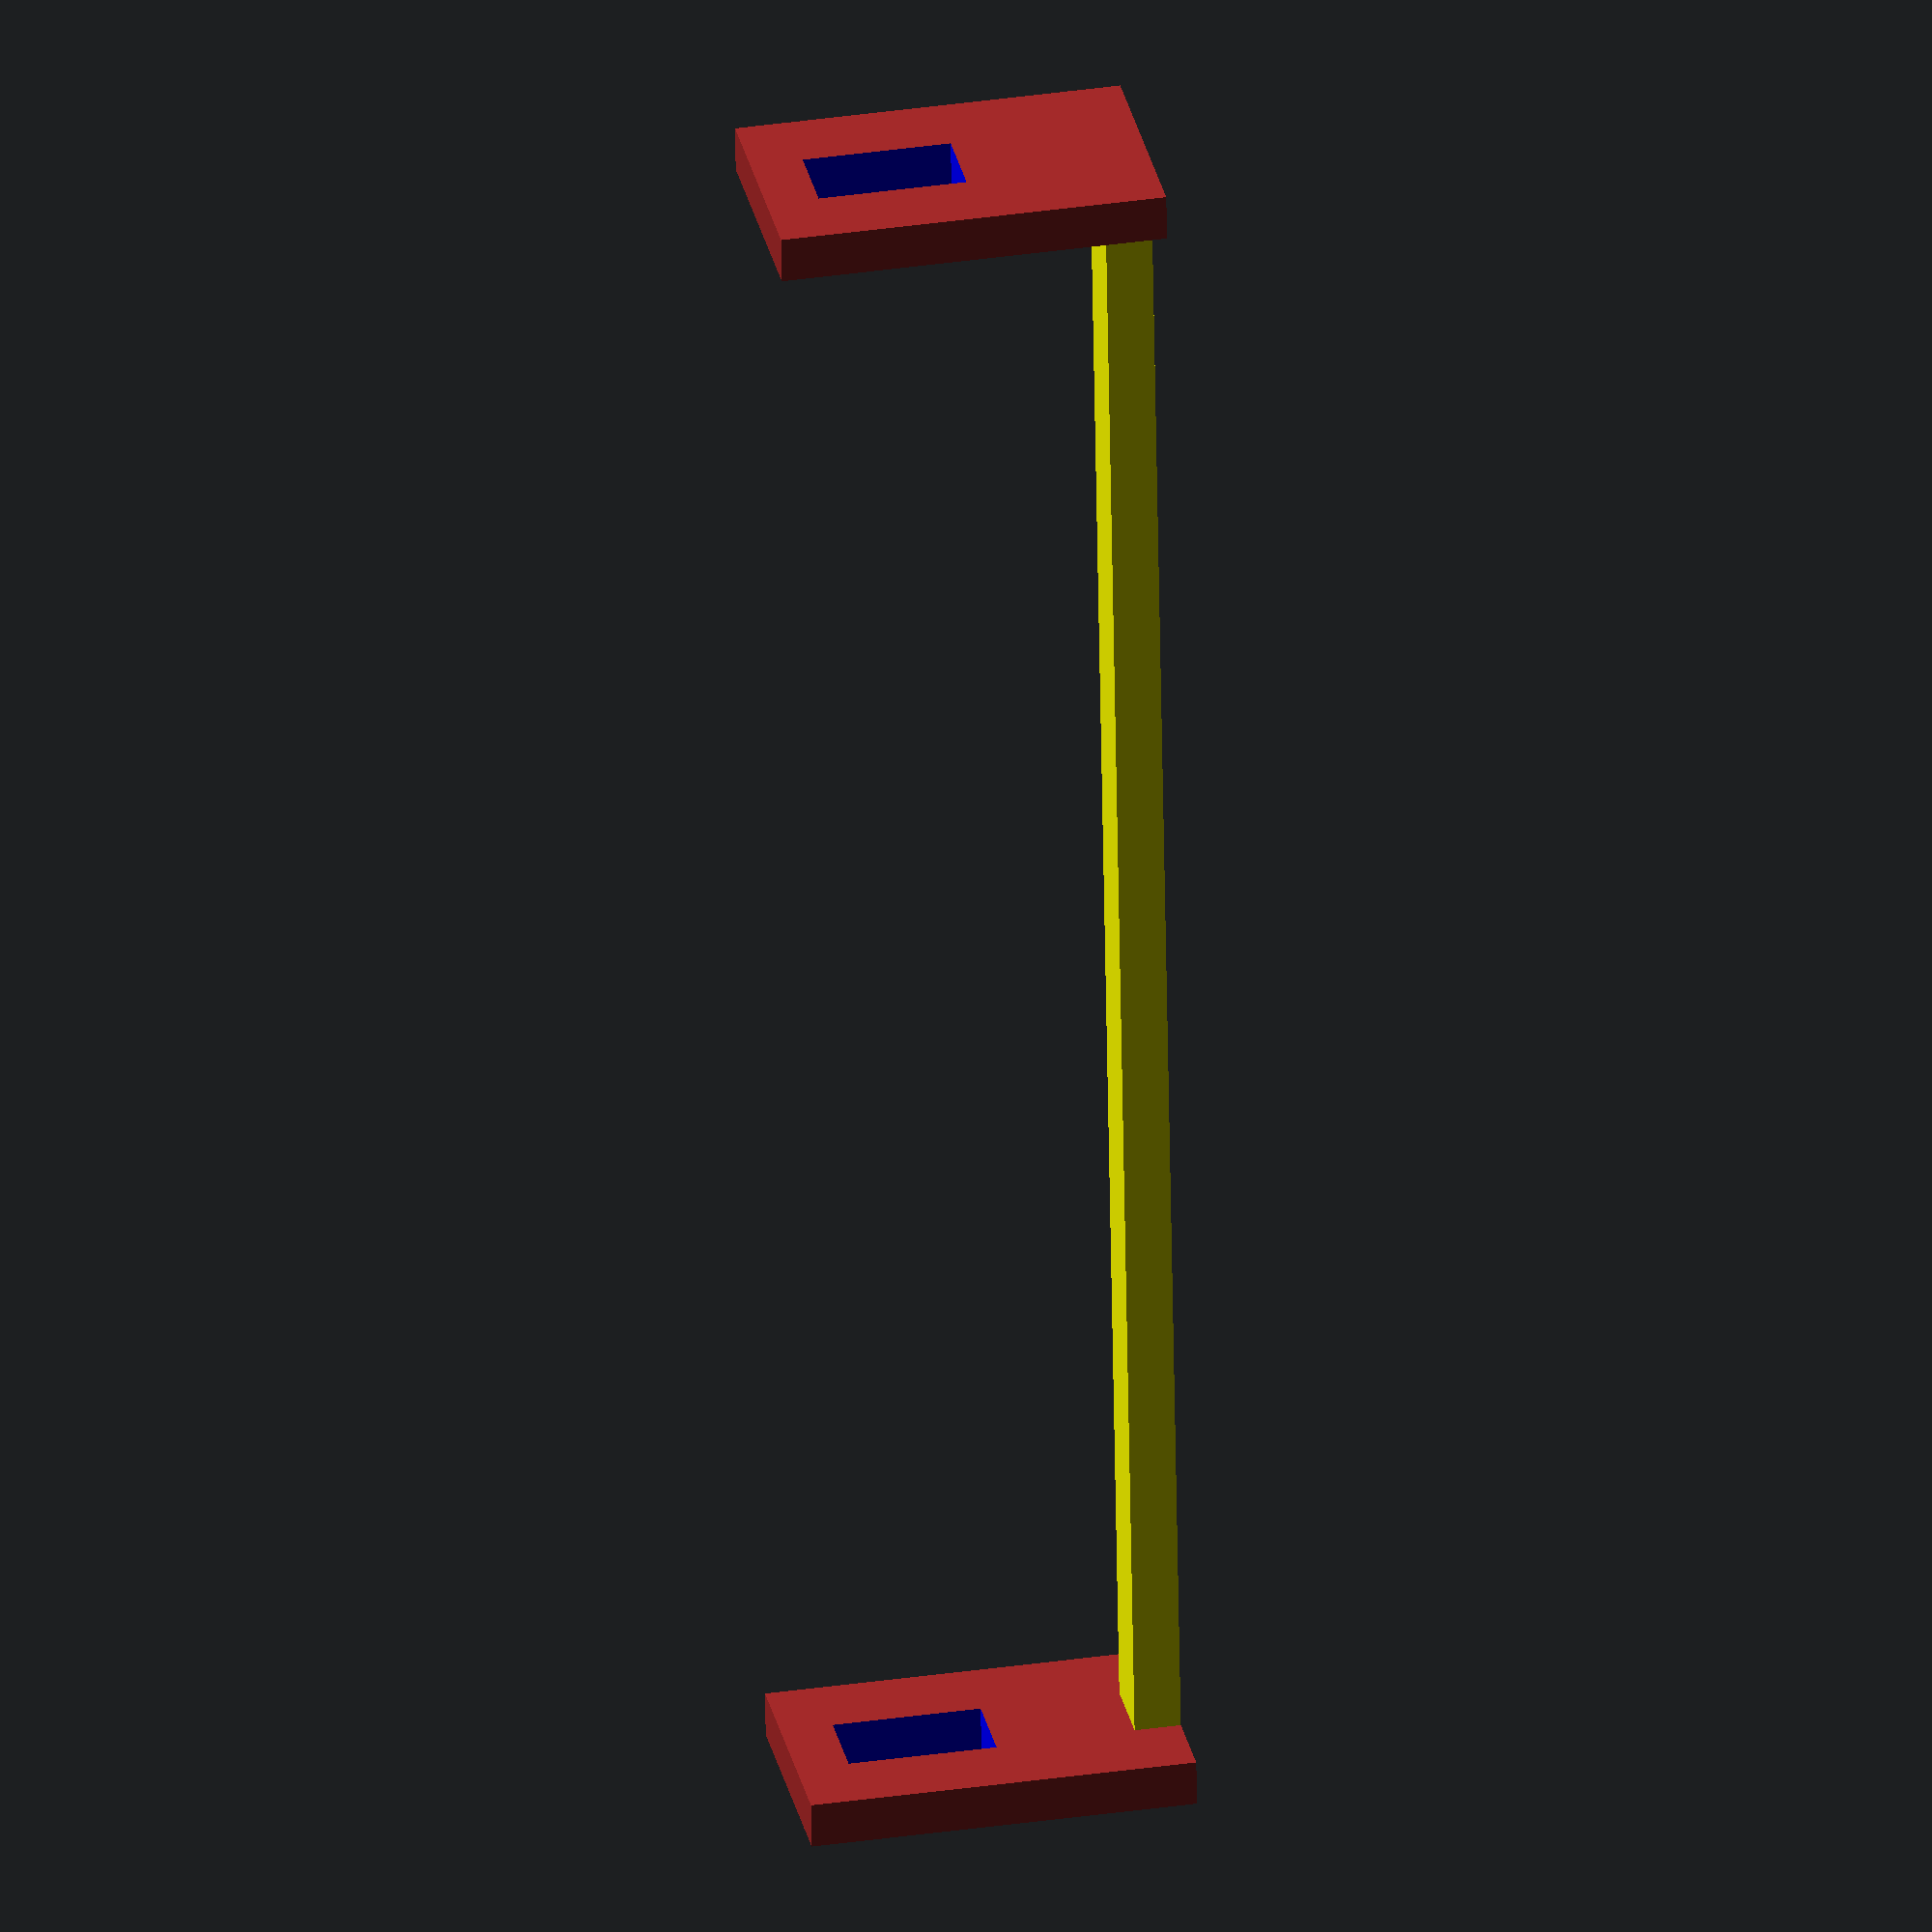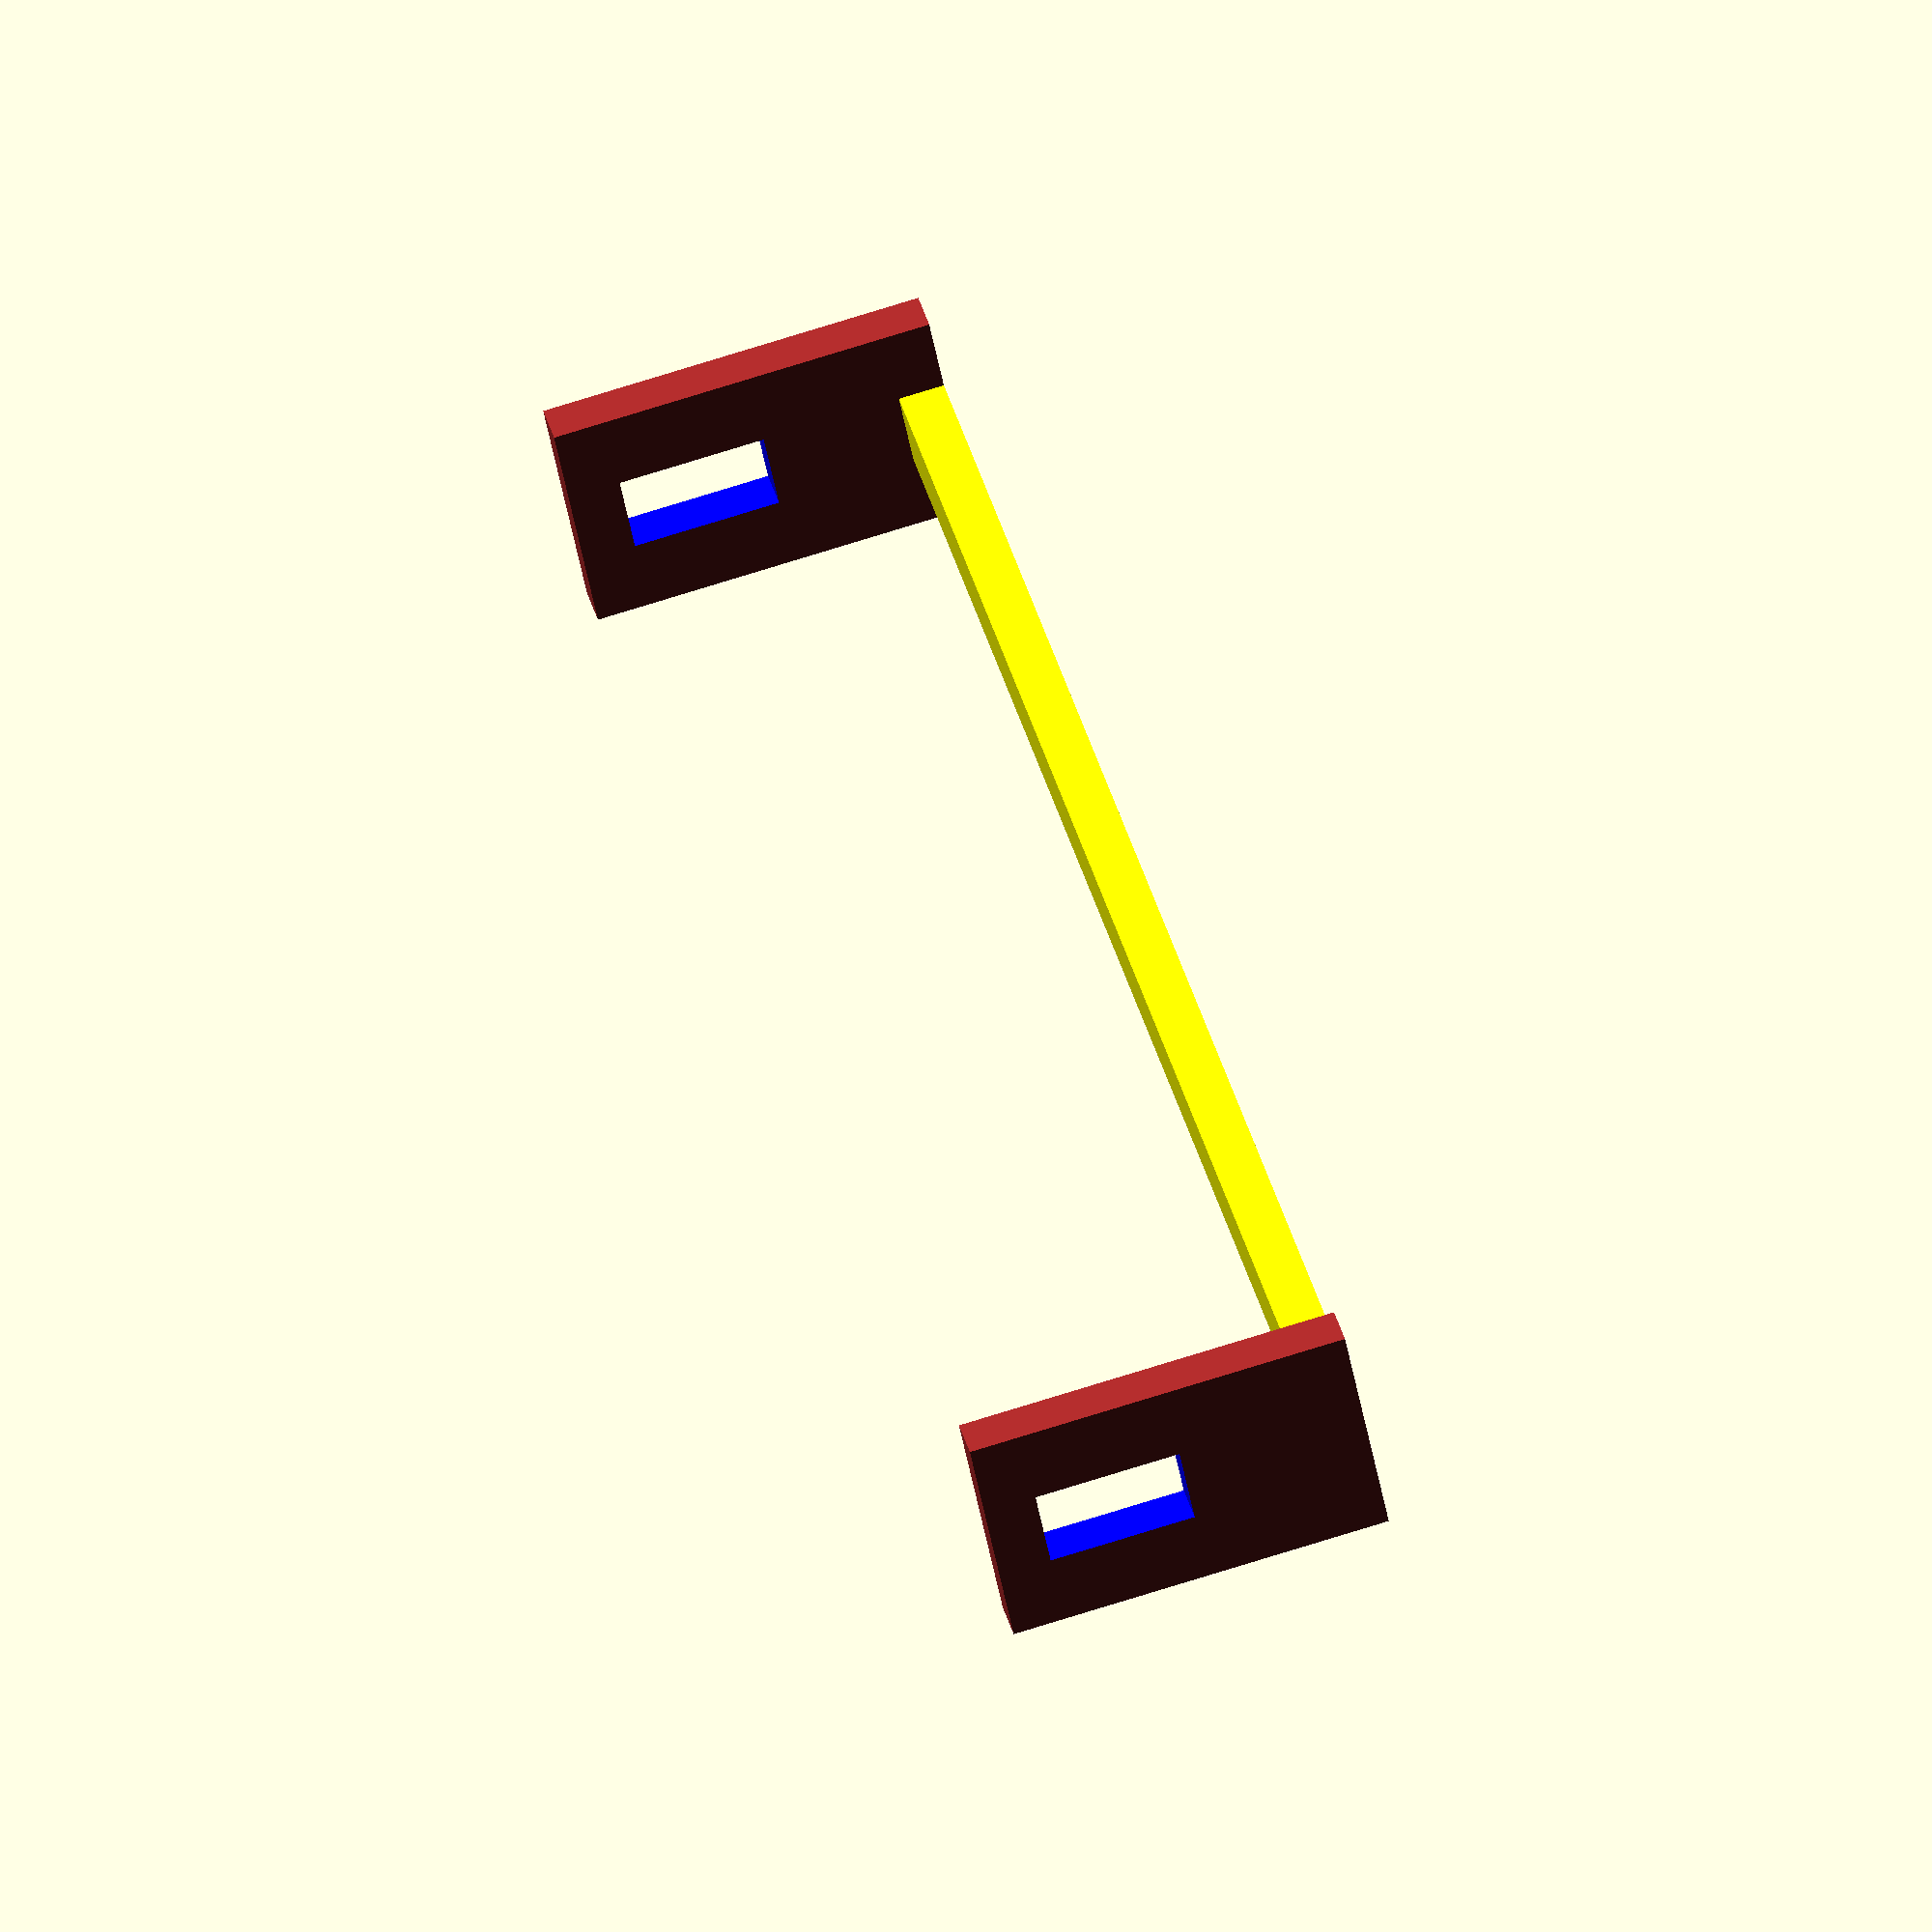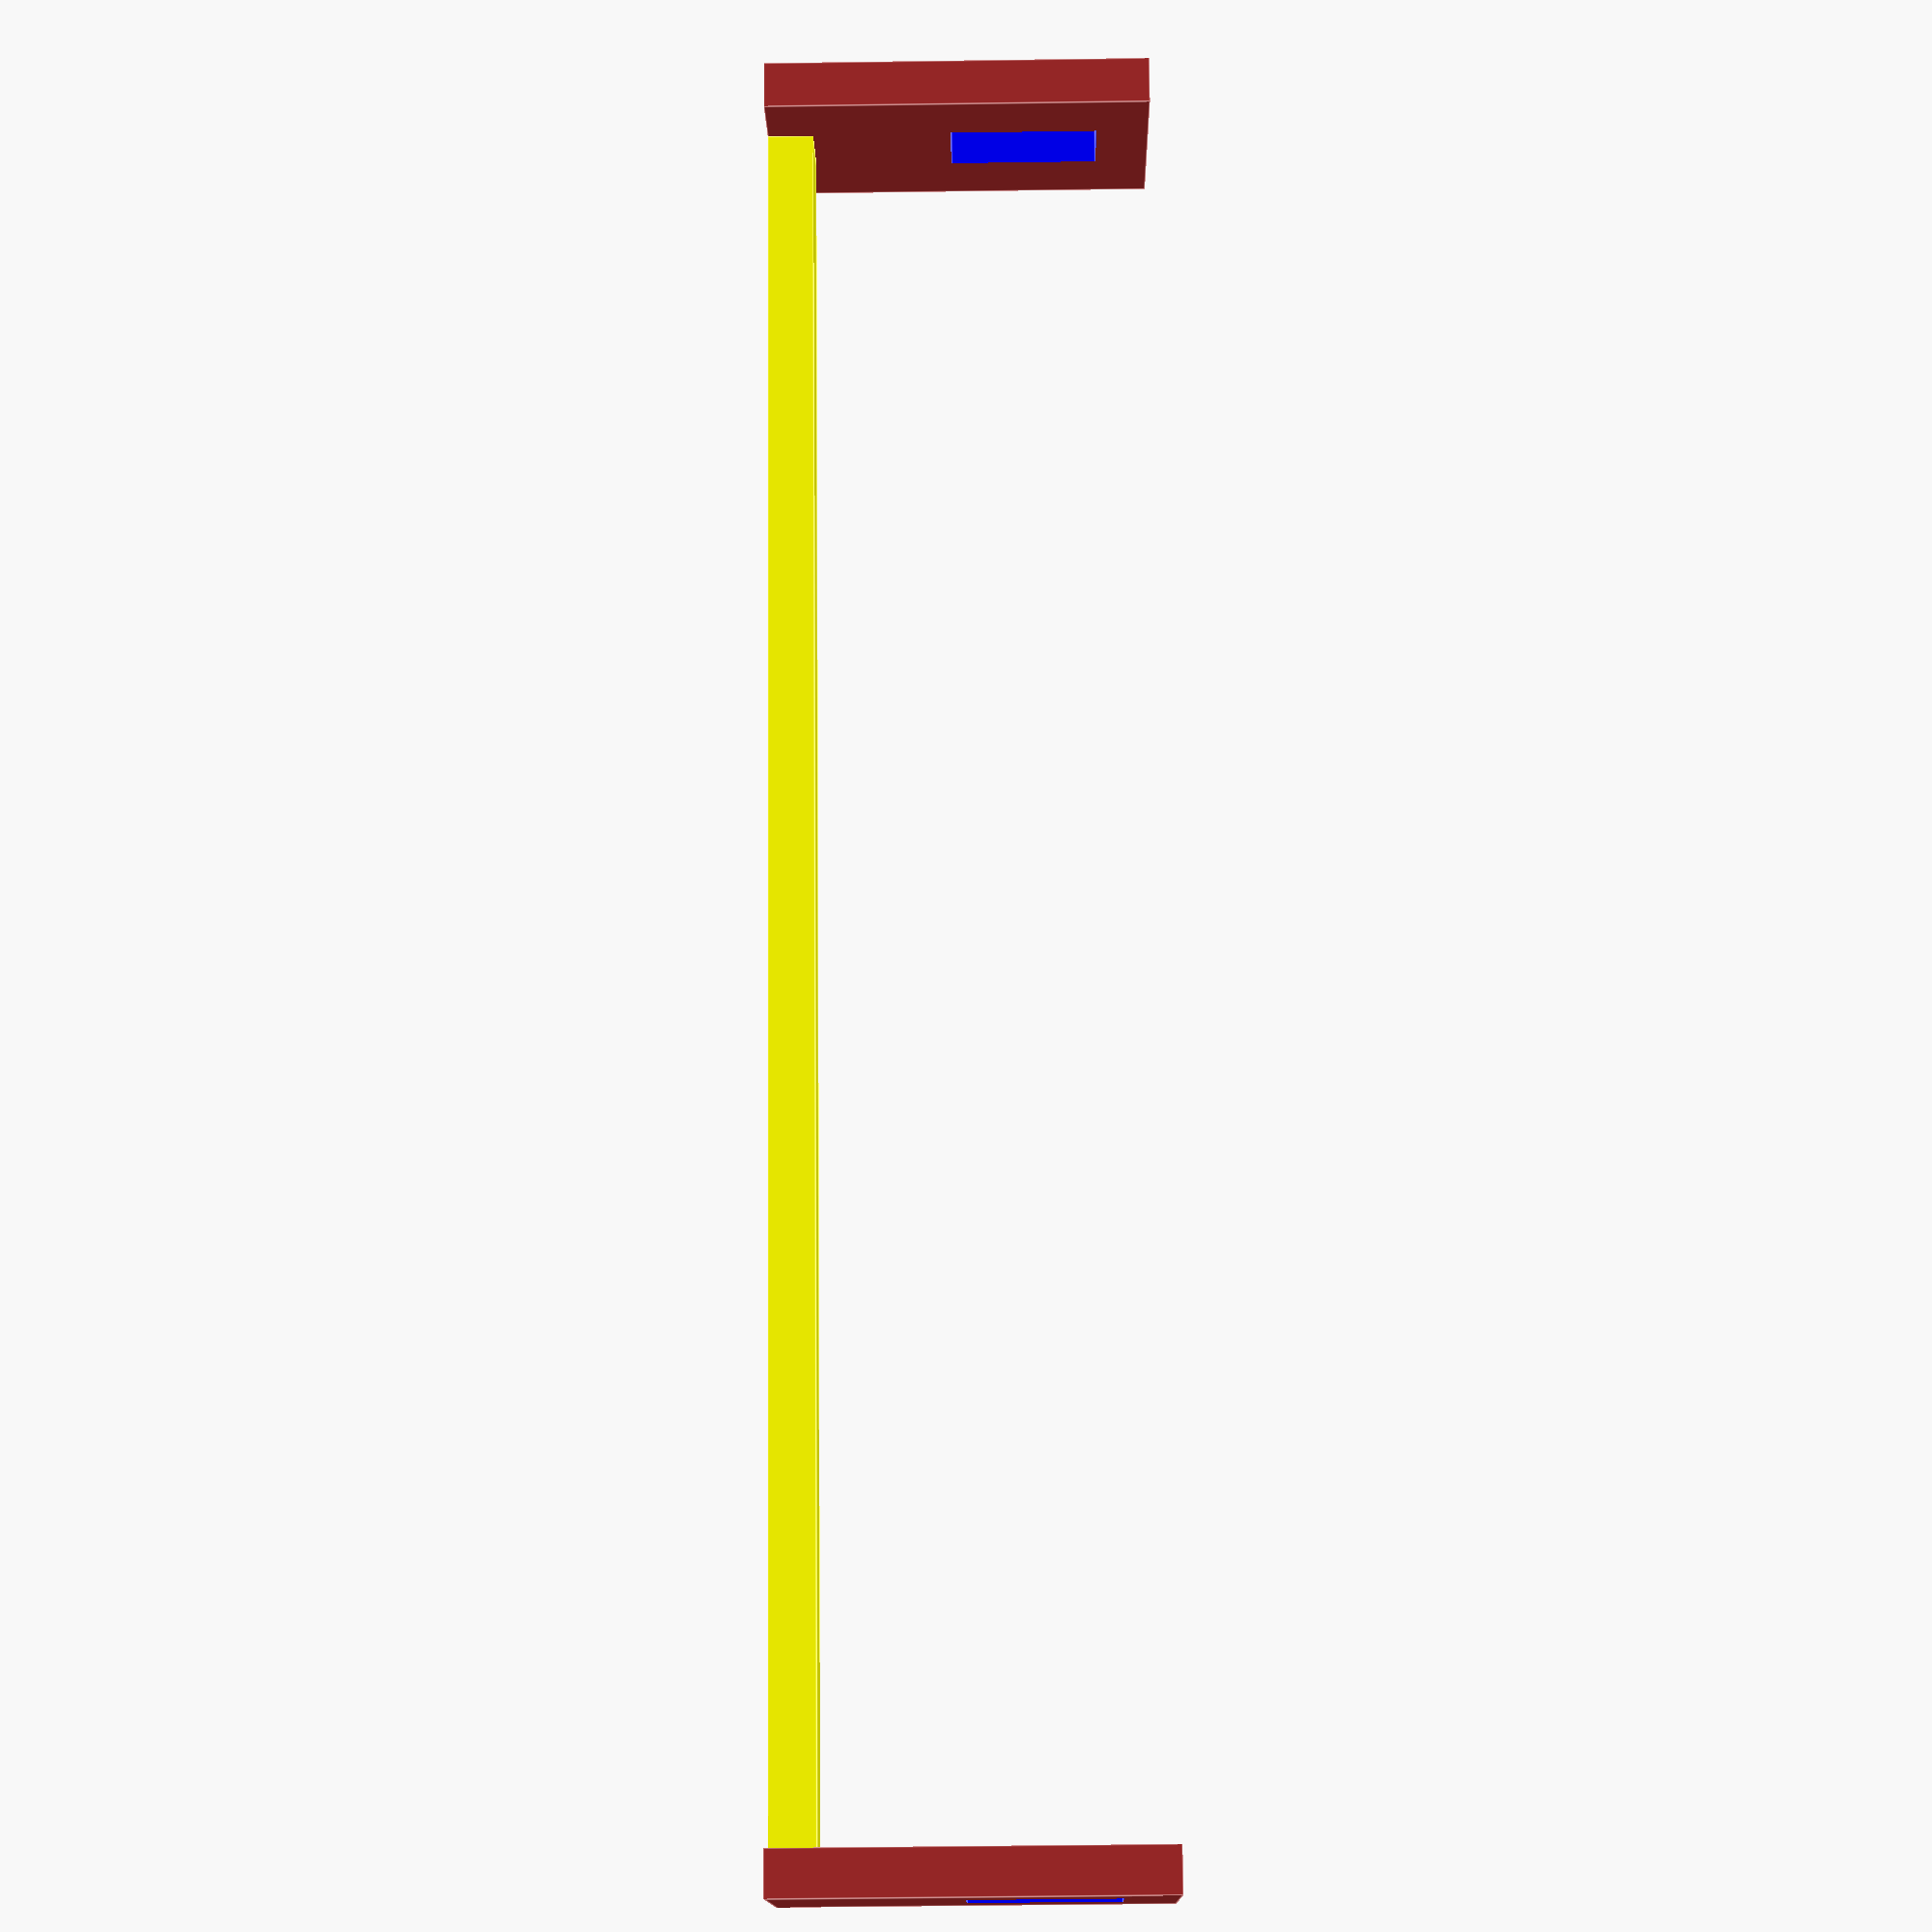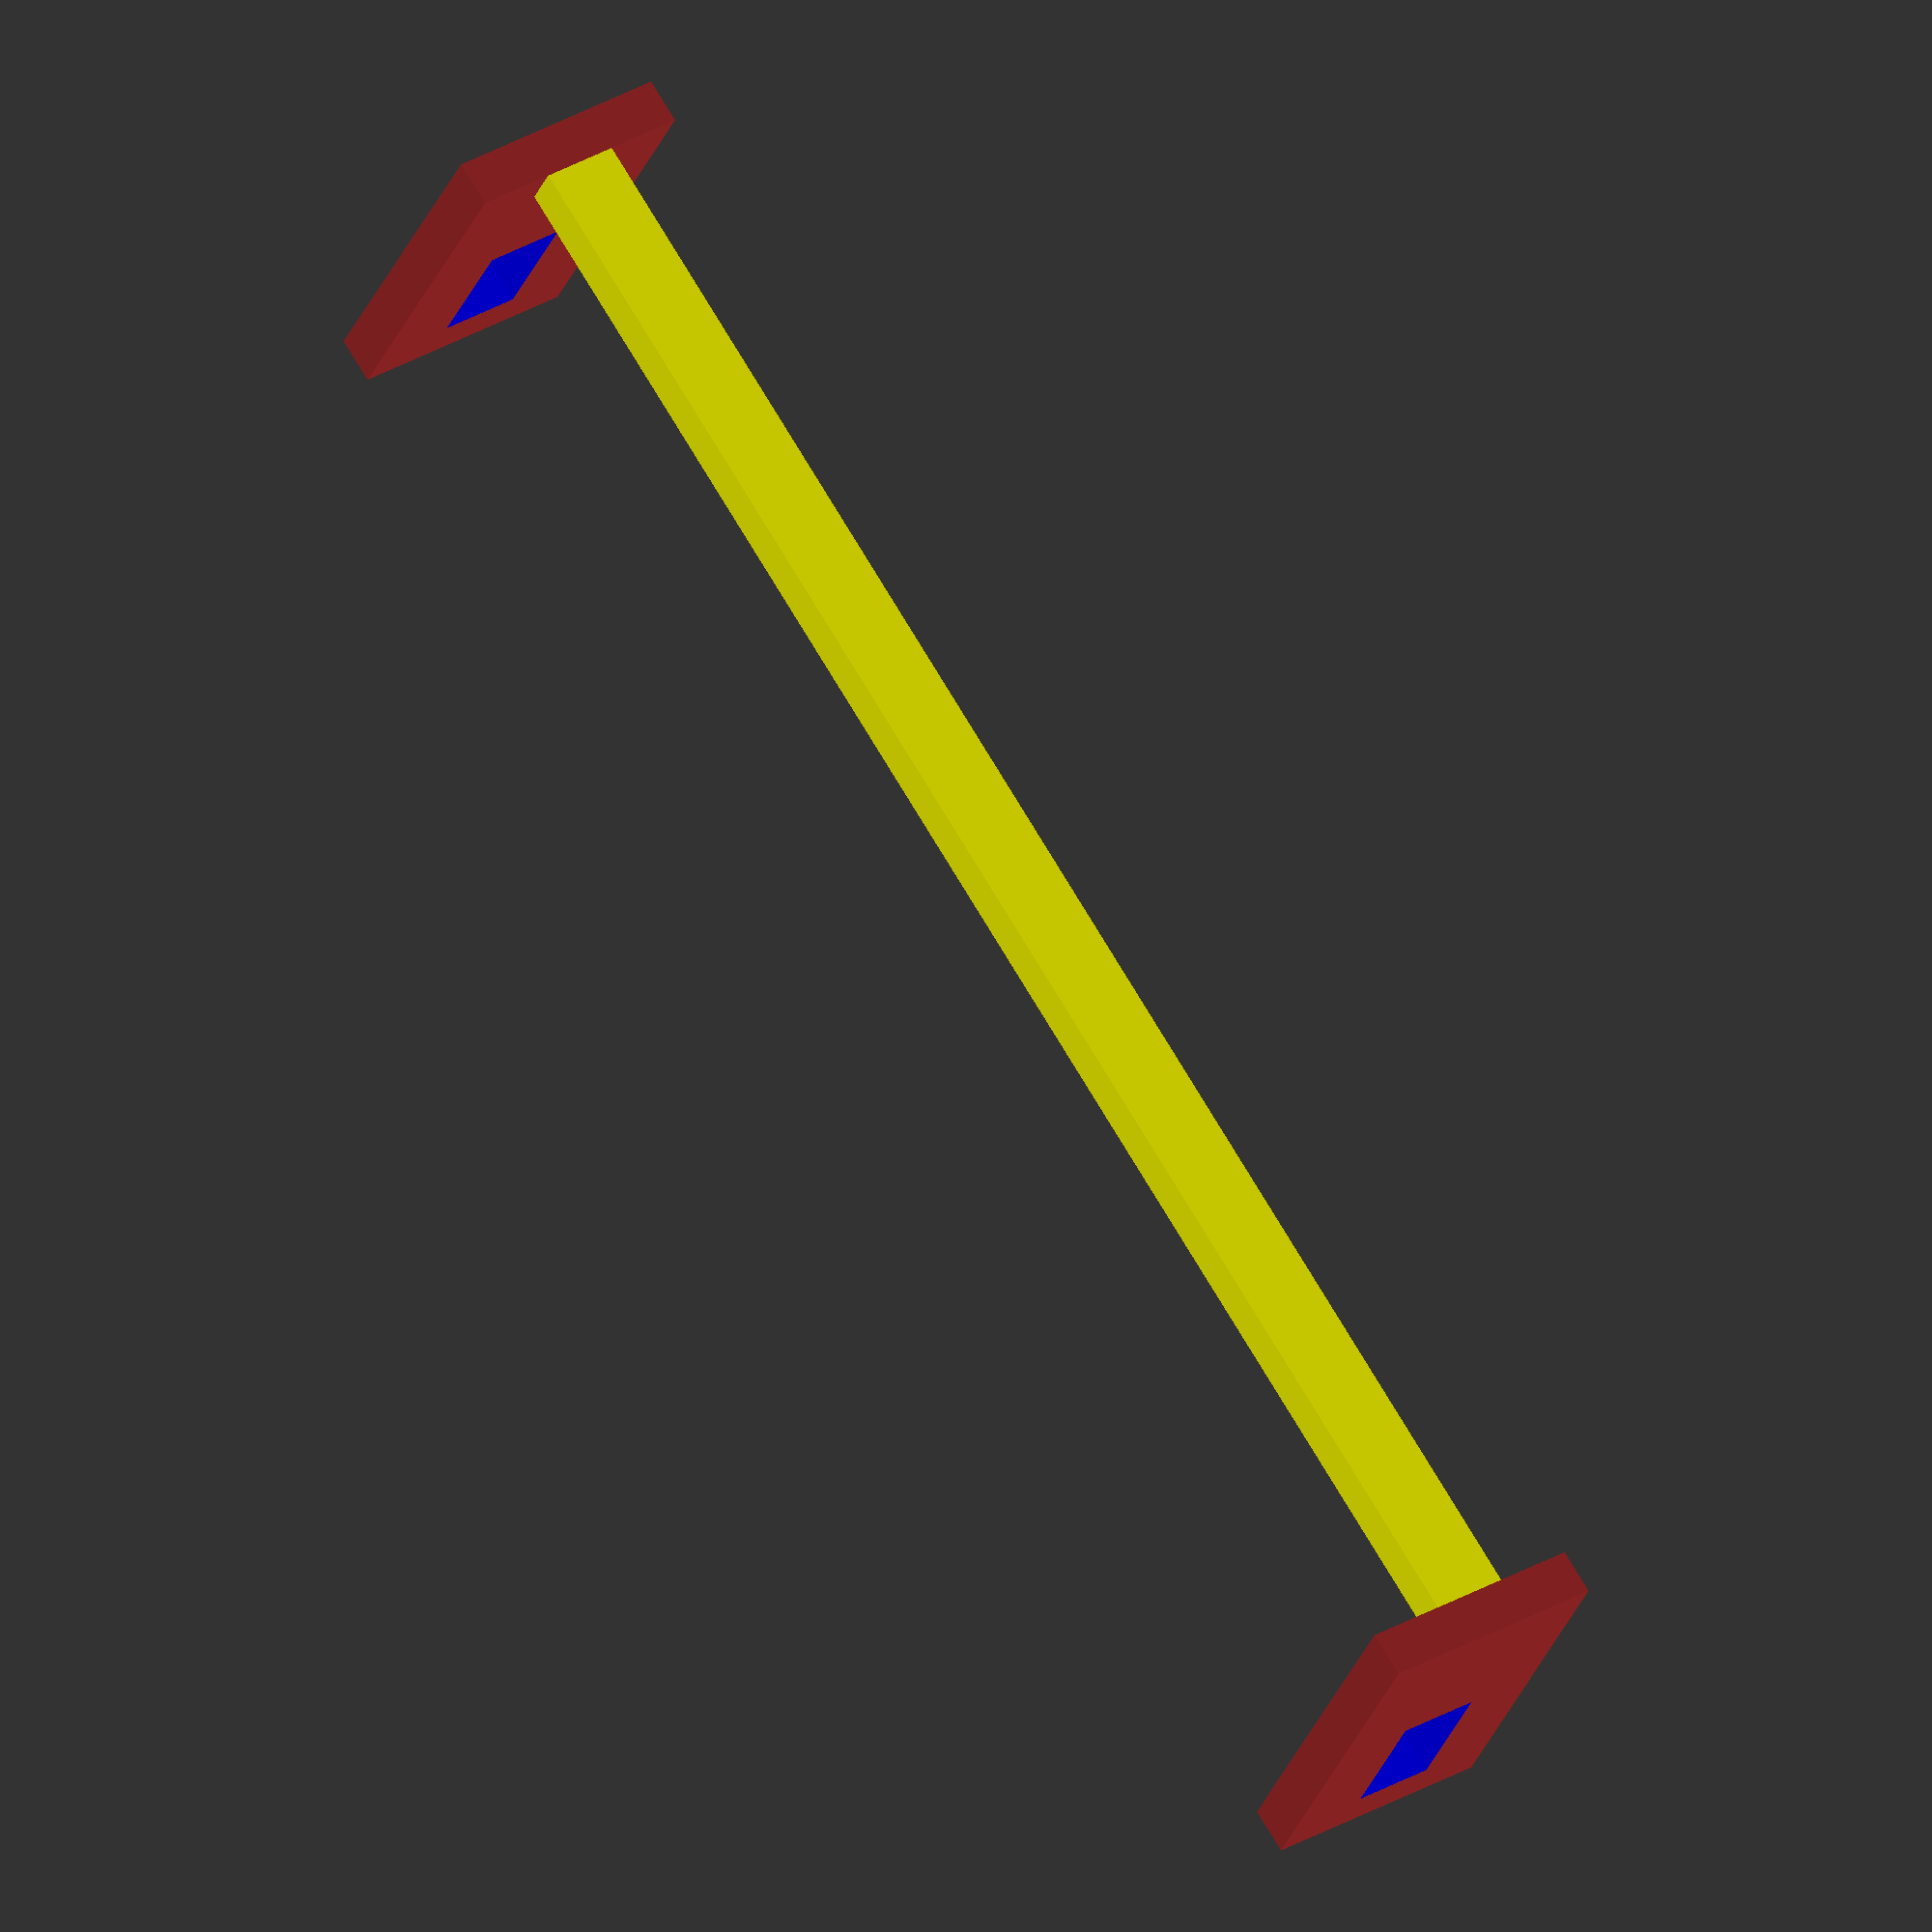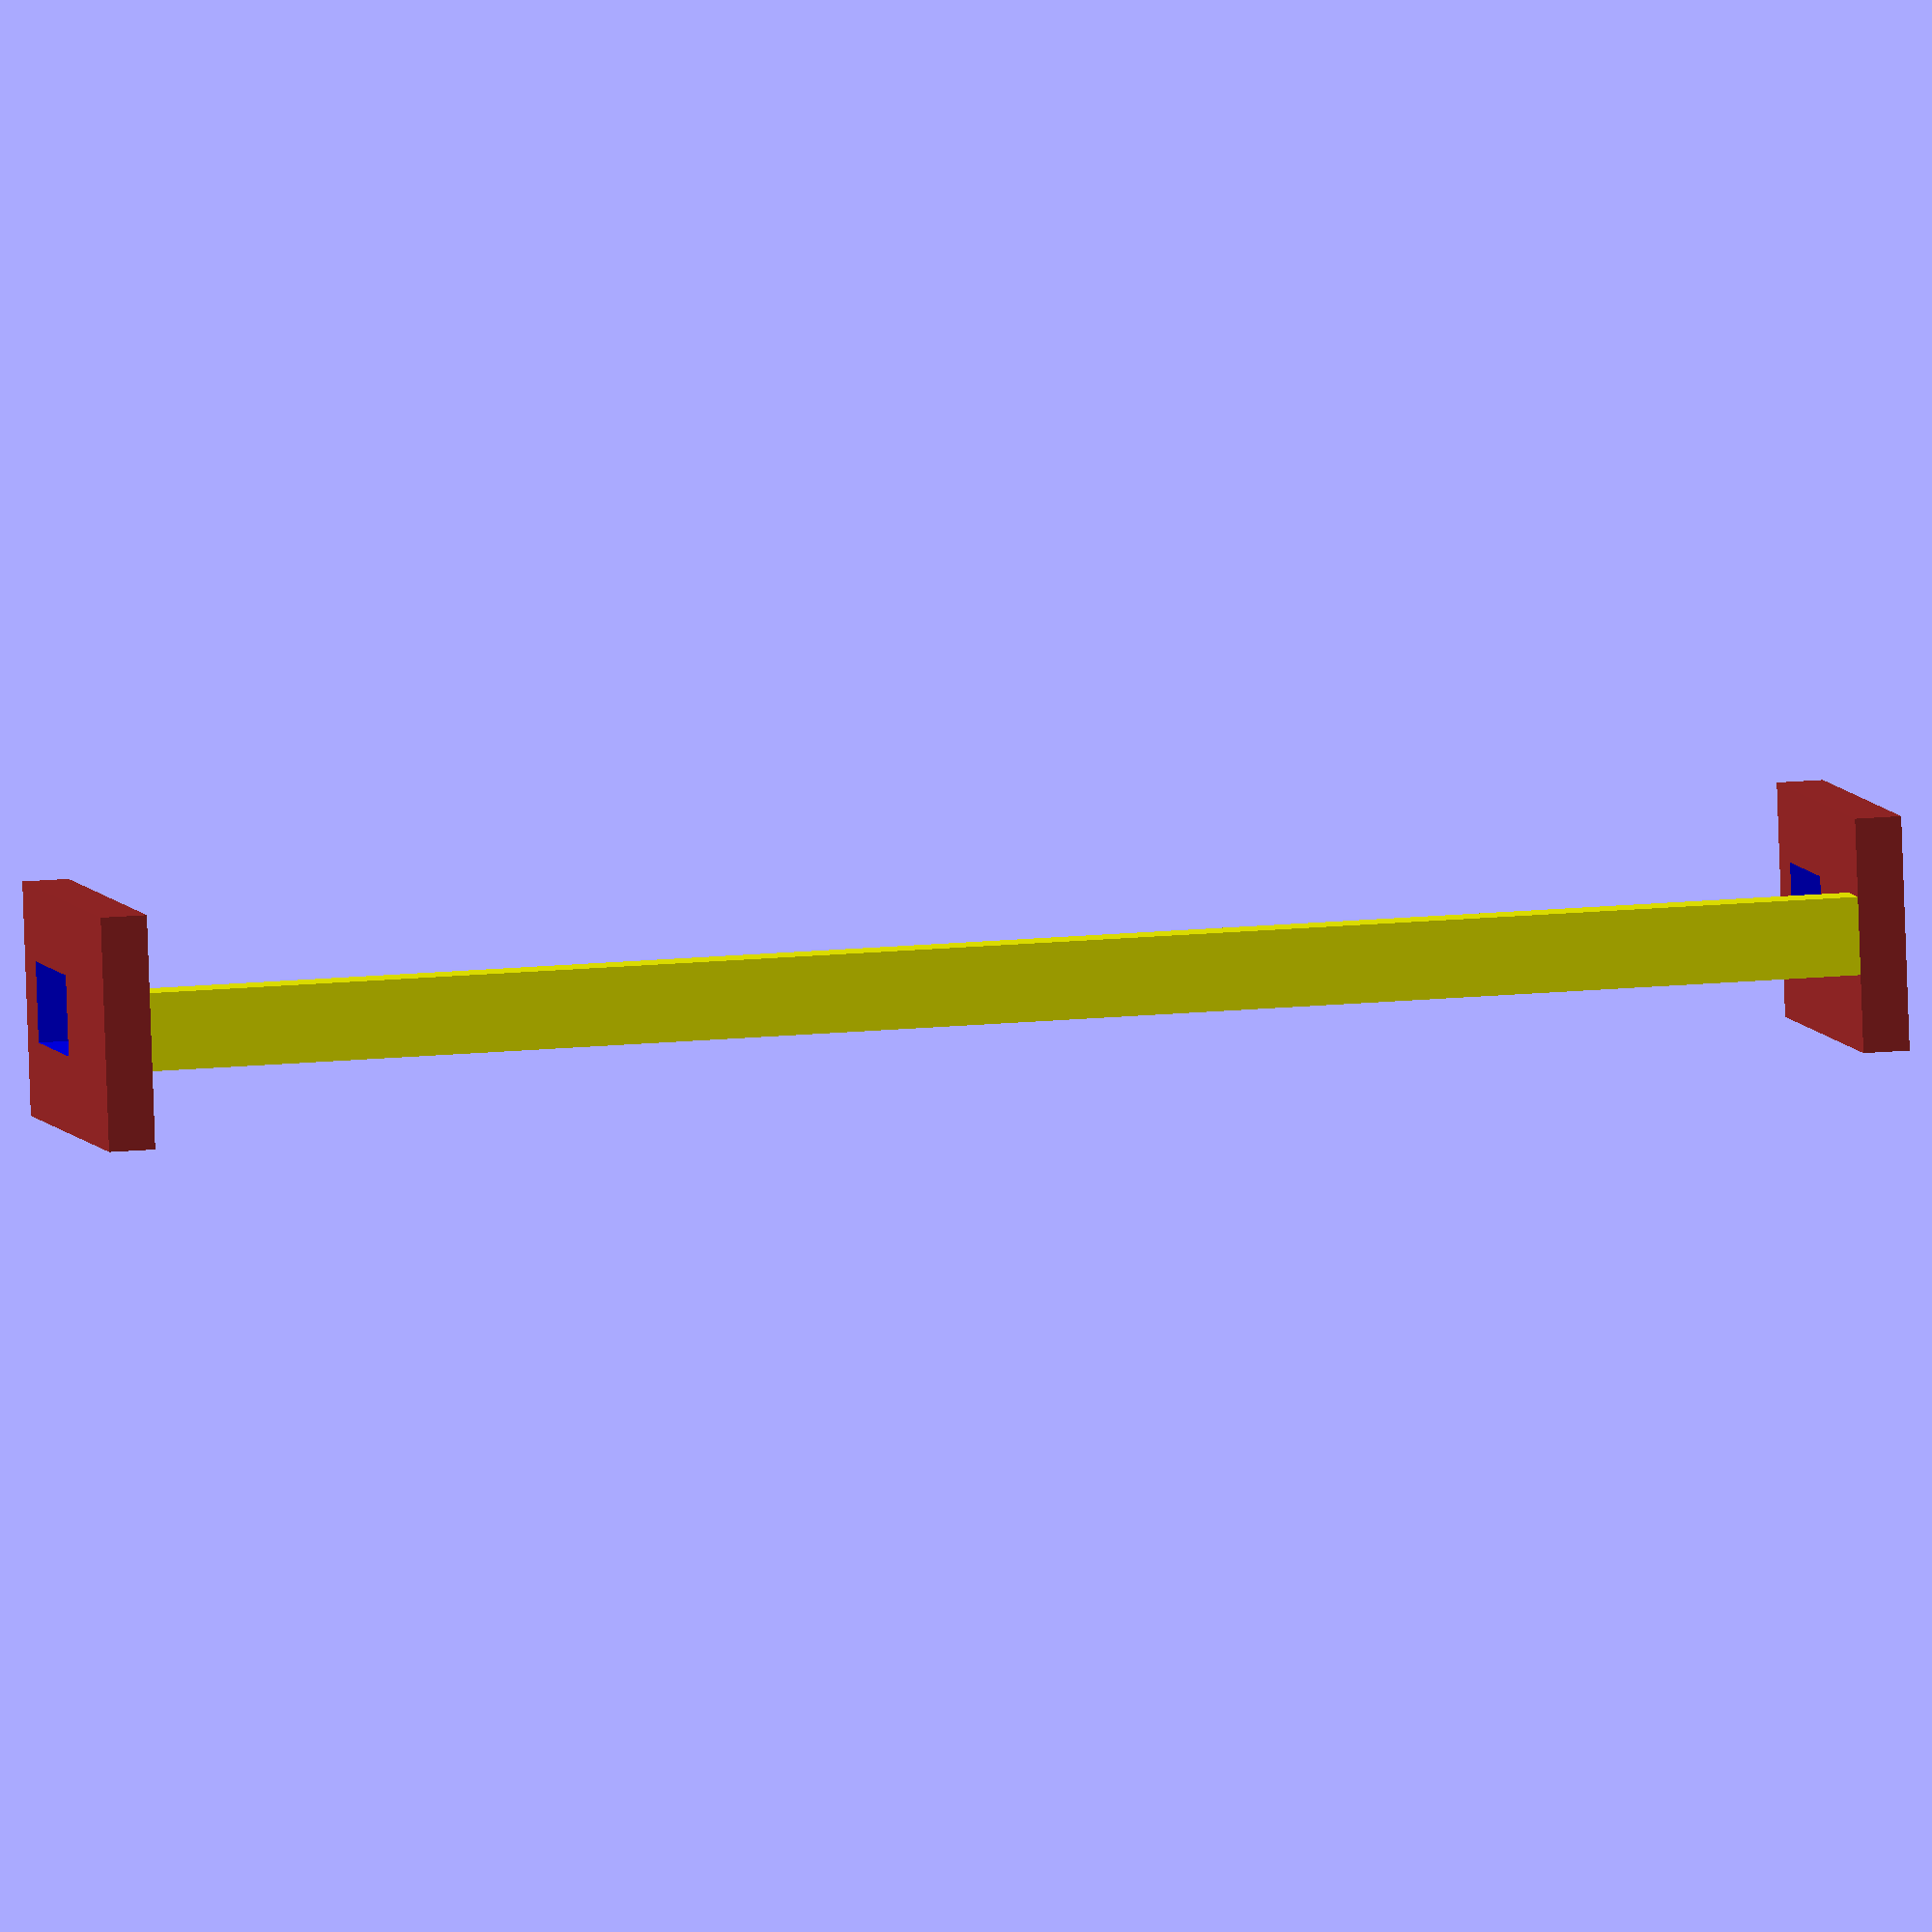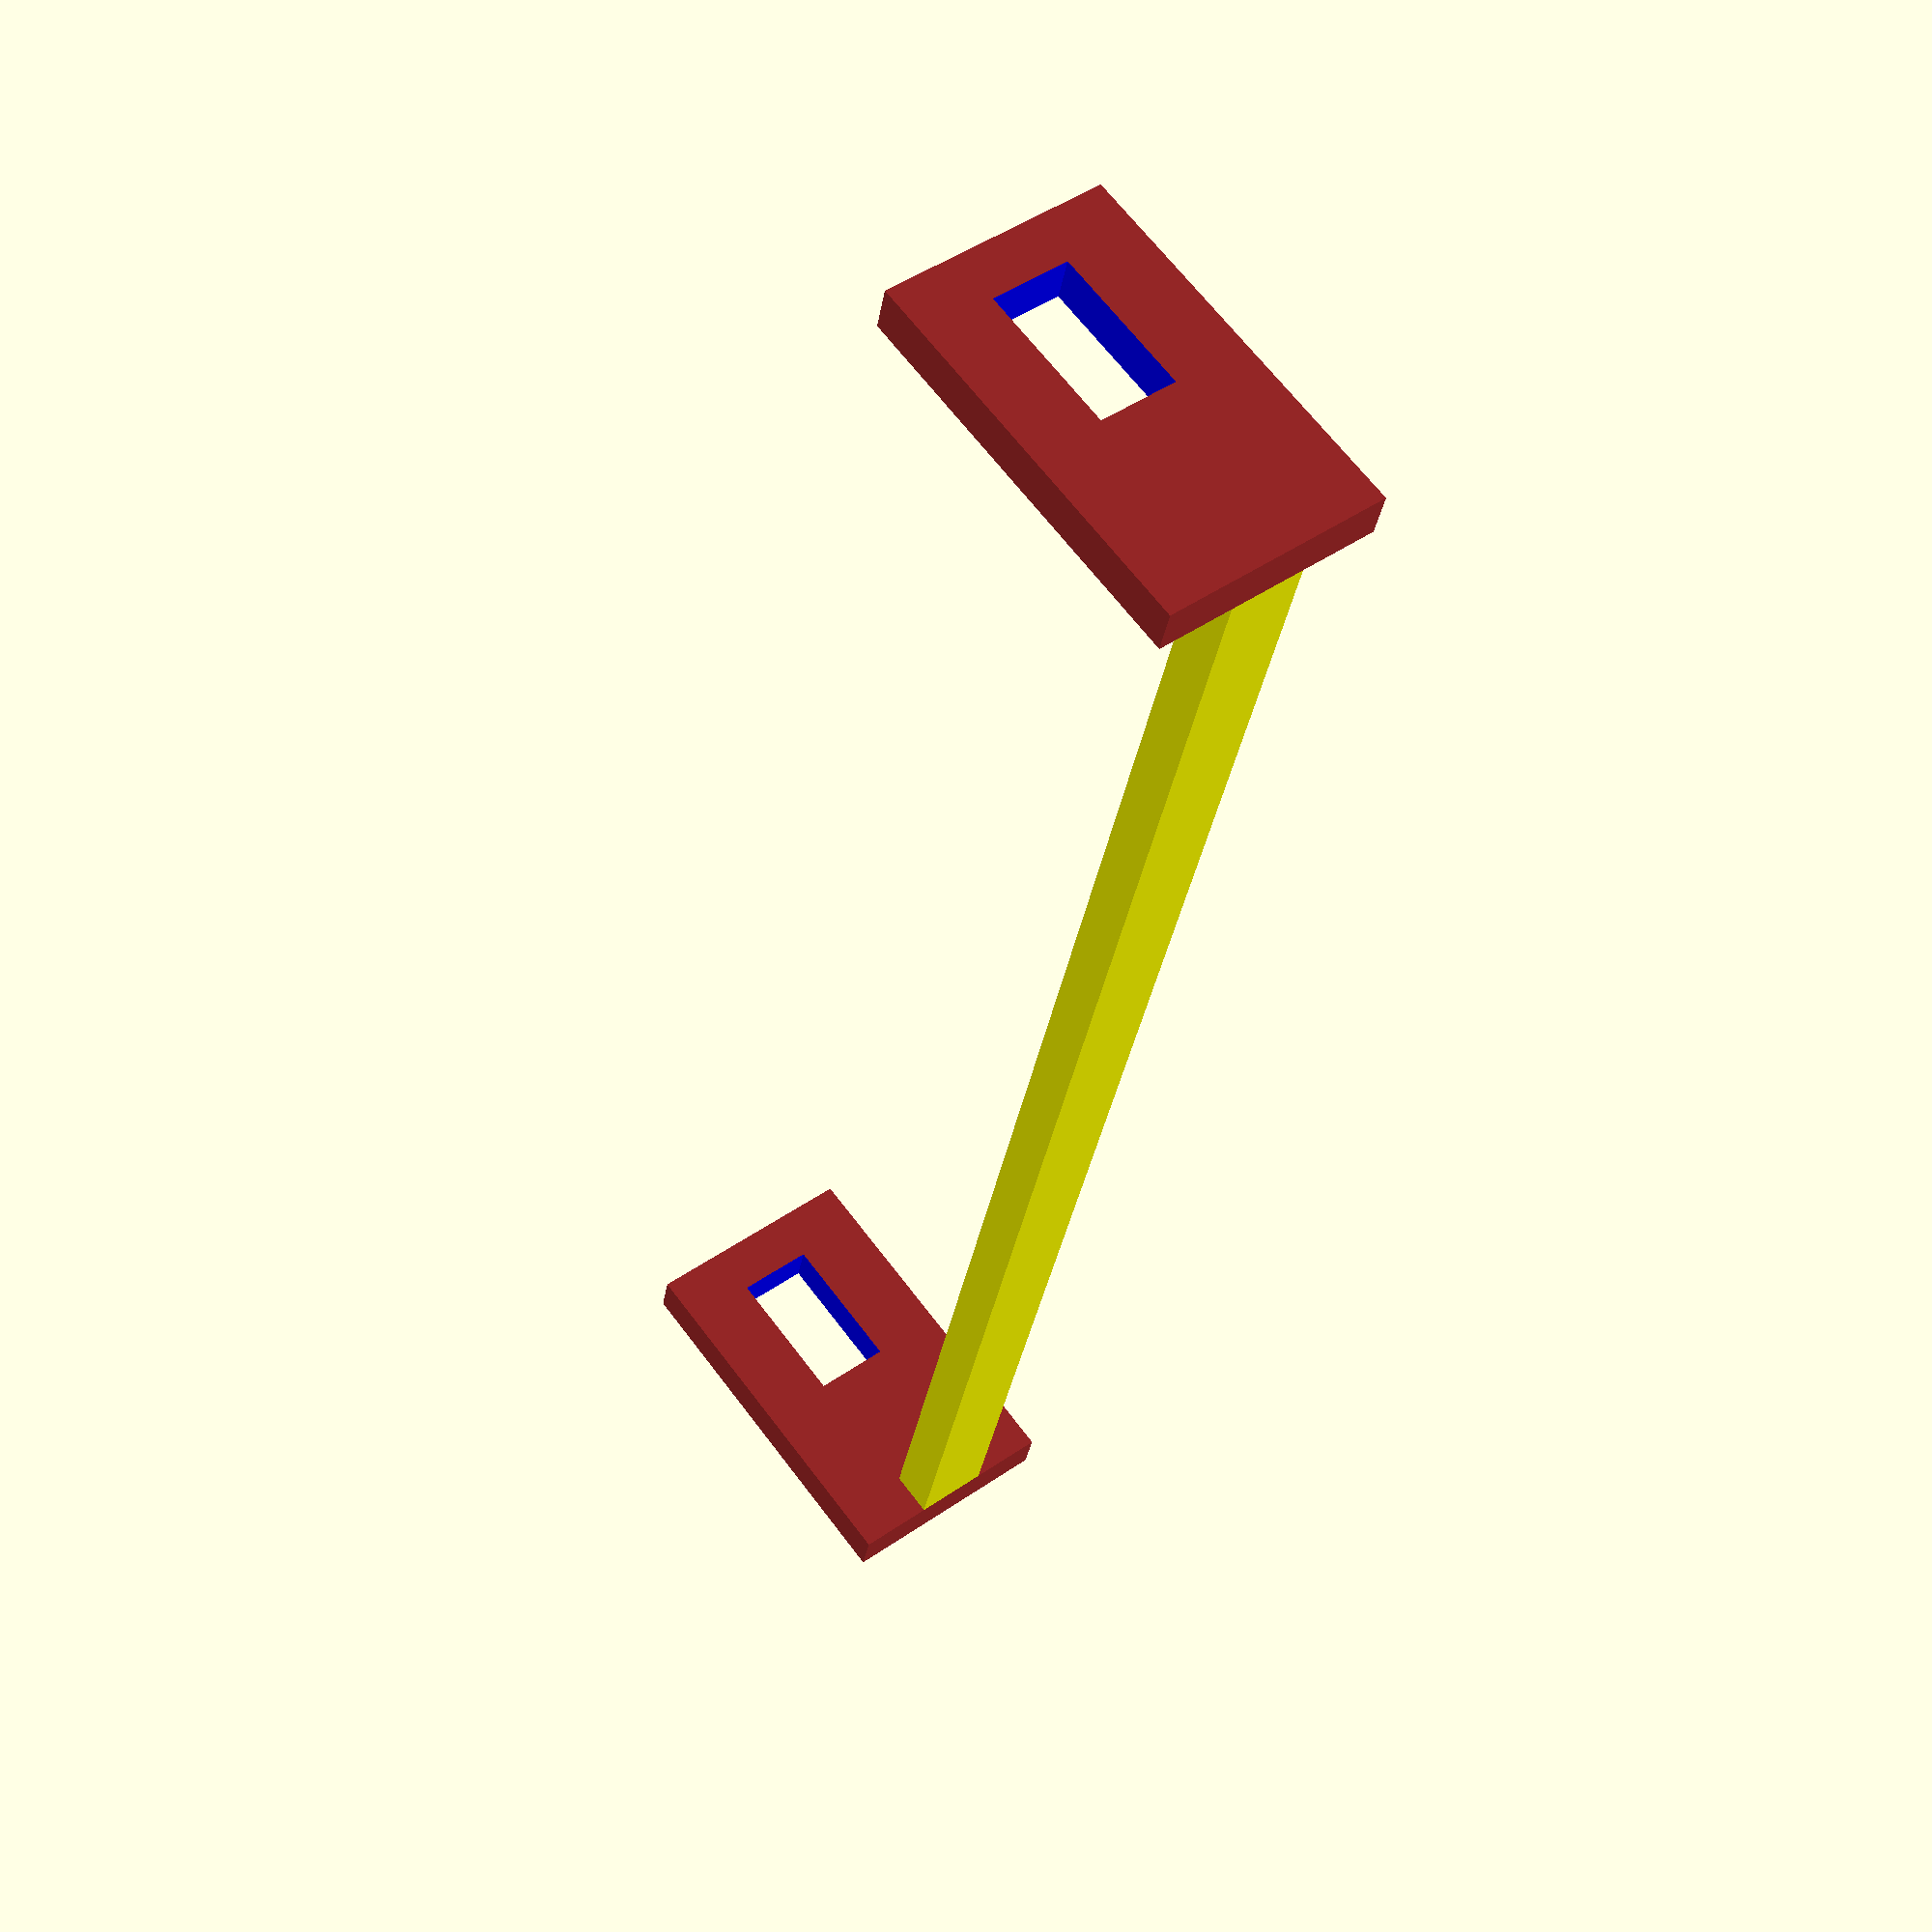
<openscad>
//Computer clip for Nvidia Xaviar NX
th=4; //thickness
 difference() {
        union() {
        color("yellow") cube([5,111,th-1]); //length, width, height
        color("brown") translate([-5,-3,0]) cube([15,3,25]); //length, width, height
        color("brown") translate([-5,111,0]) cube([15,3,25]); //length, width, height
        }
       
       //make holes for clips 
        color("blue") translate([0,-4,12]) cube([5.2,5,th*2.4]); //length, width, height
        color("blue") translate([0,110,12]) cube([5.2,5,th*2.4]); //length, width, height
    }
</openscad>
<views>
elev=146.1 azim=175.1 roll=101.3 proj=o view=solid
elev=104.4 azim=231.3 roll=107.3 proj=o view=solid
elev=47.9 azim=145.0 roll=270.9 proj=p view=edges
elev=208.1 azim=32.3 roll=17.4 proj=o view=wireframe
elev=174.6 azim=92.1 roll=11.5 proj=o view=solid
elev=115.3 azim=168.9 roll=36.8 proj=p view=wireframe
</views>
